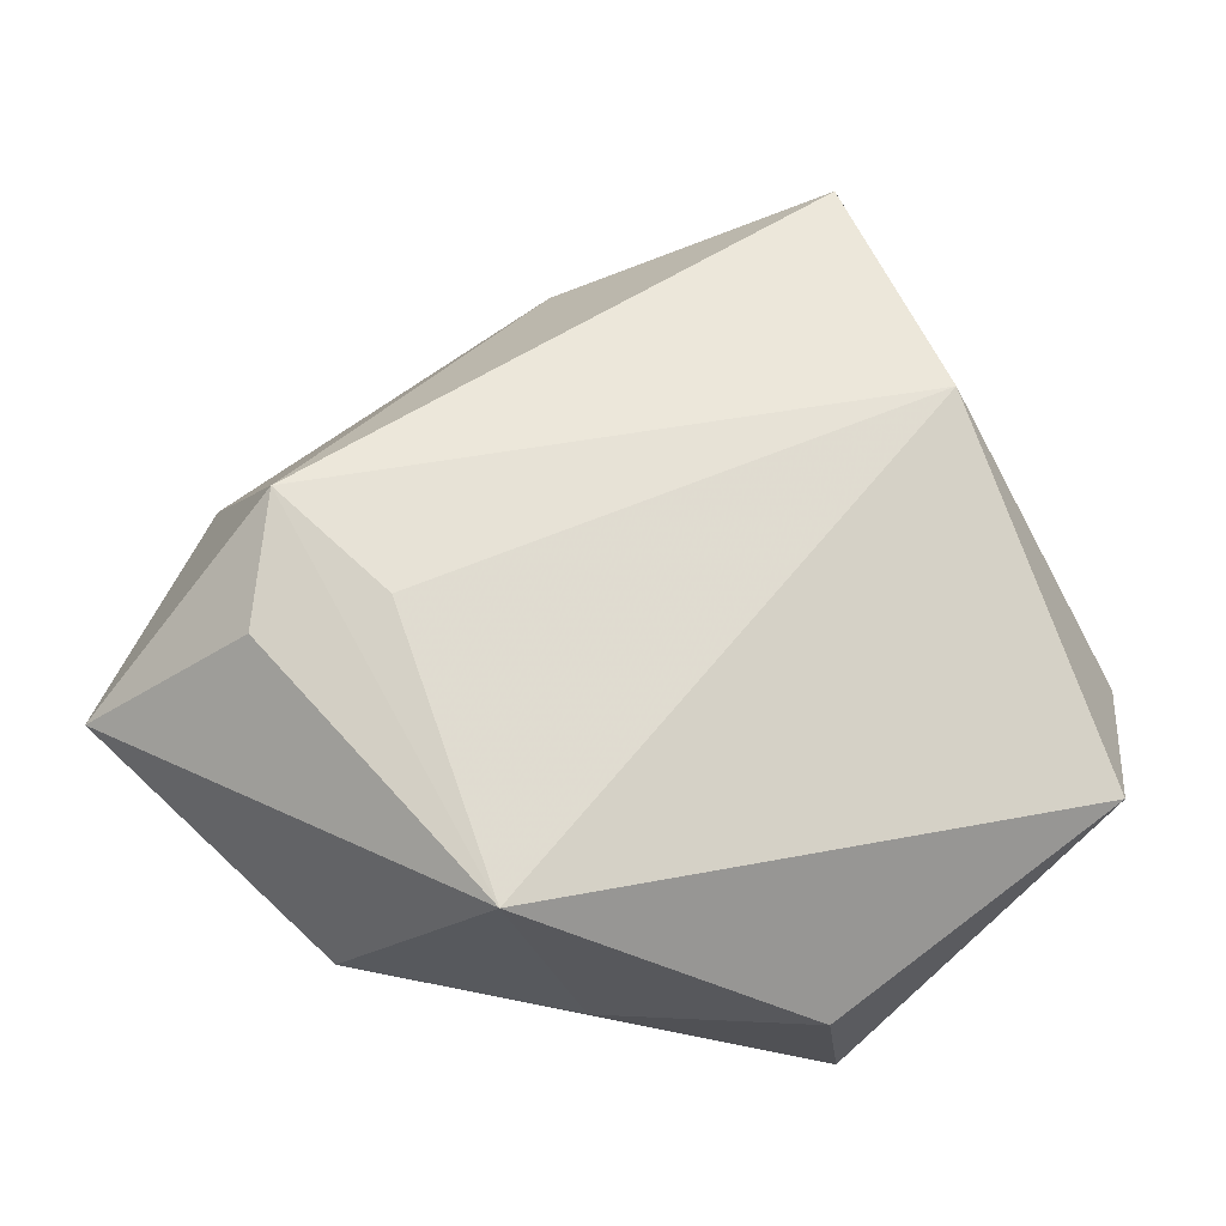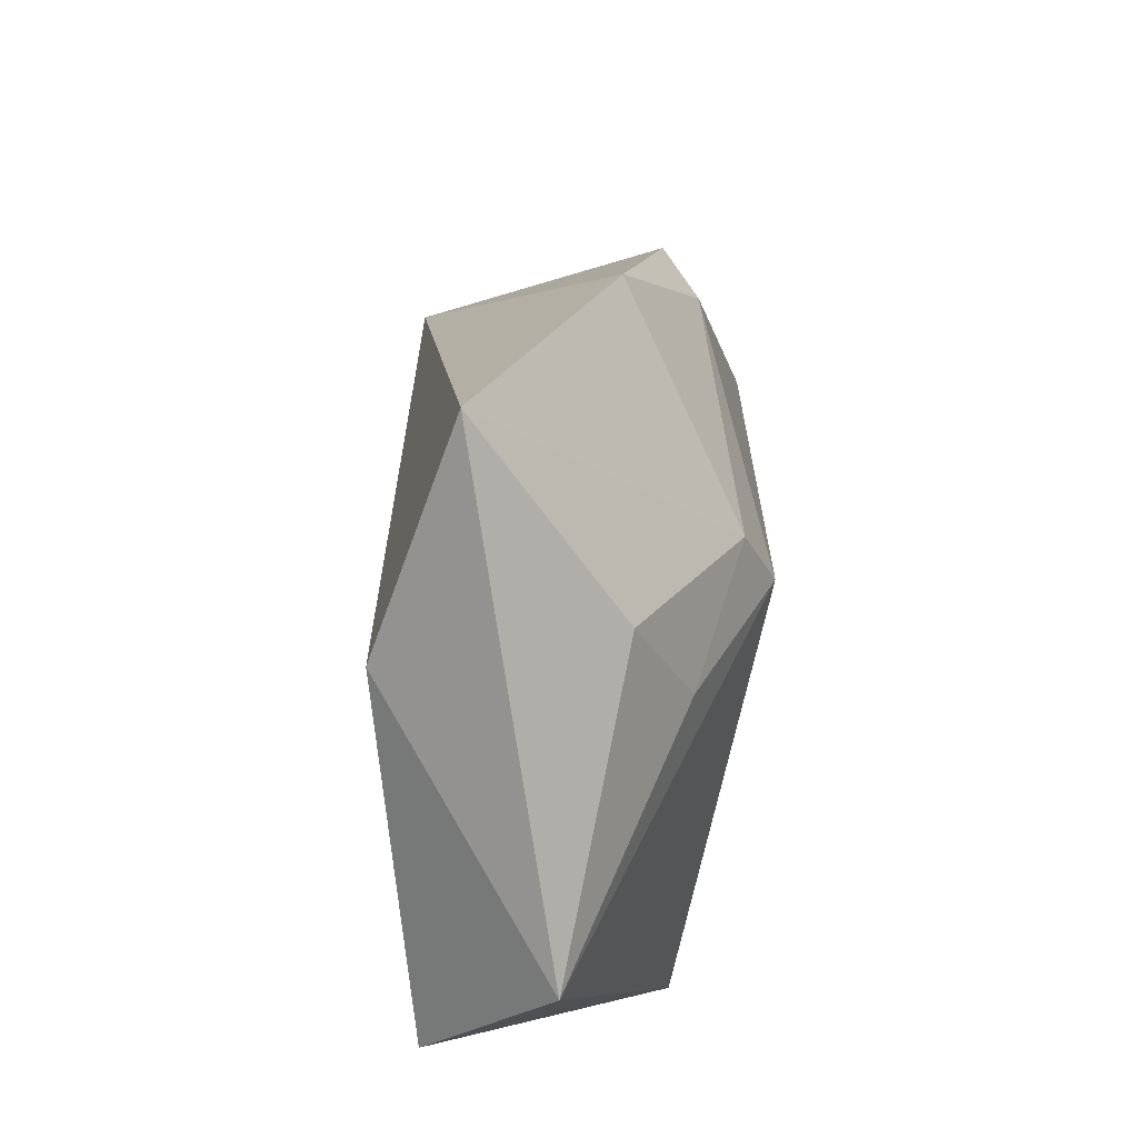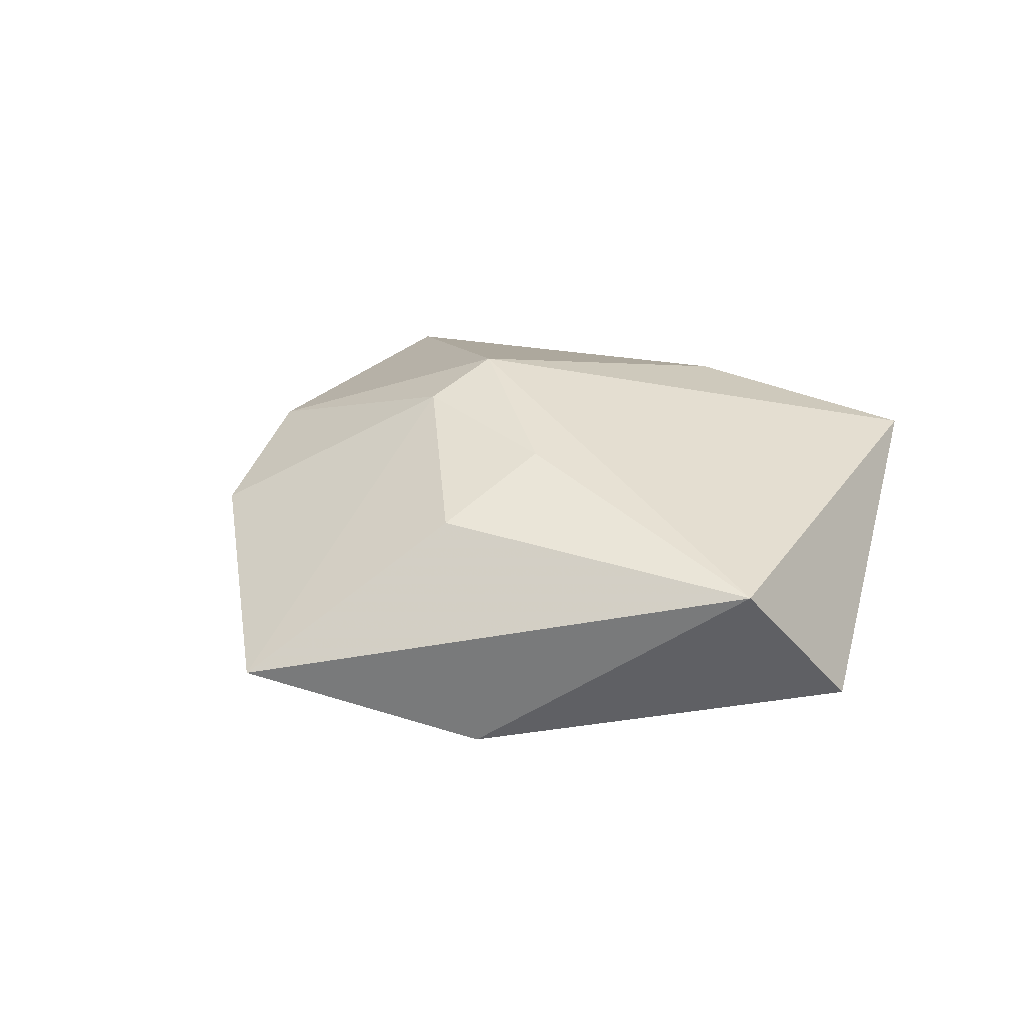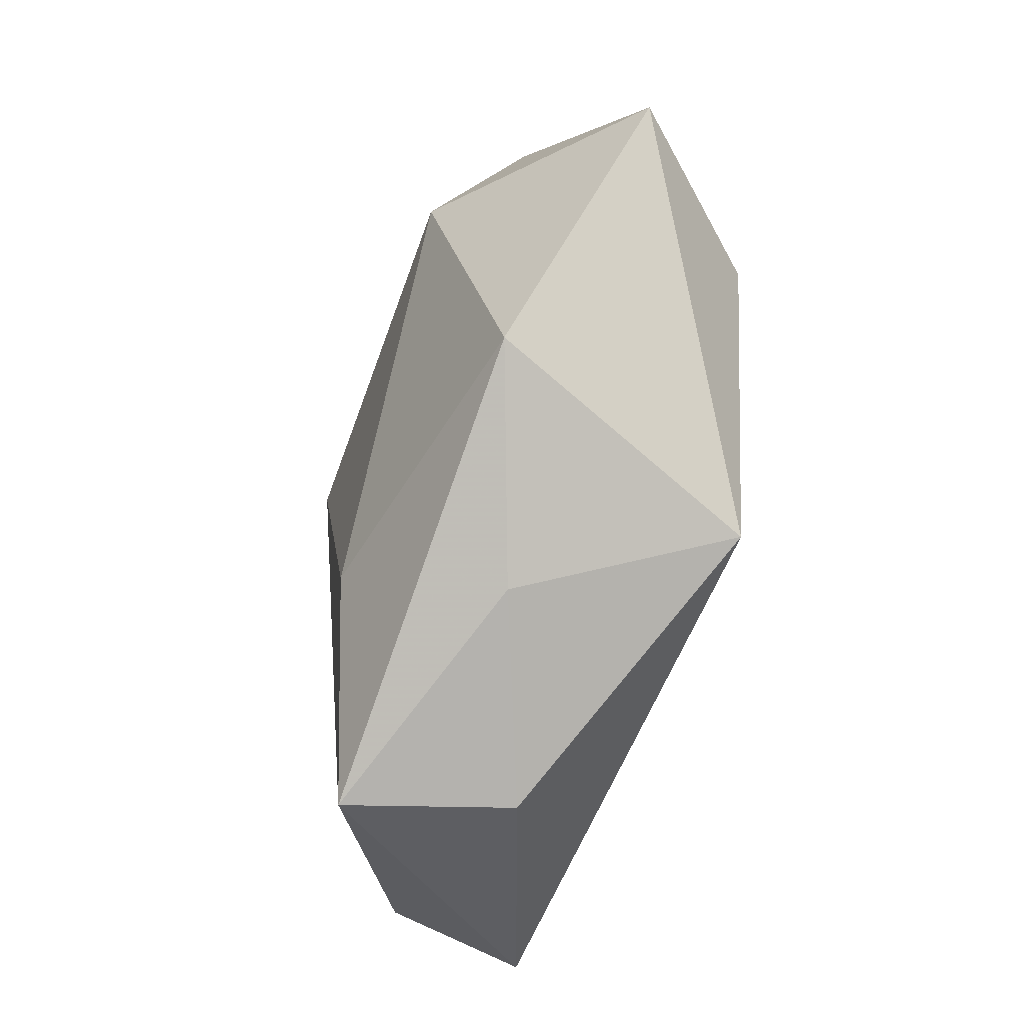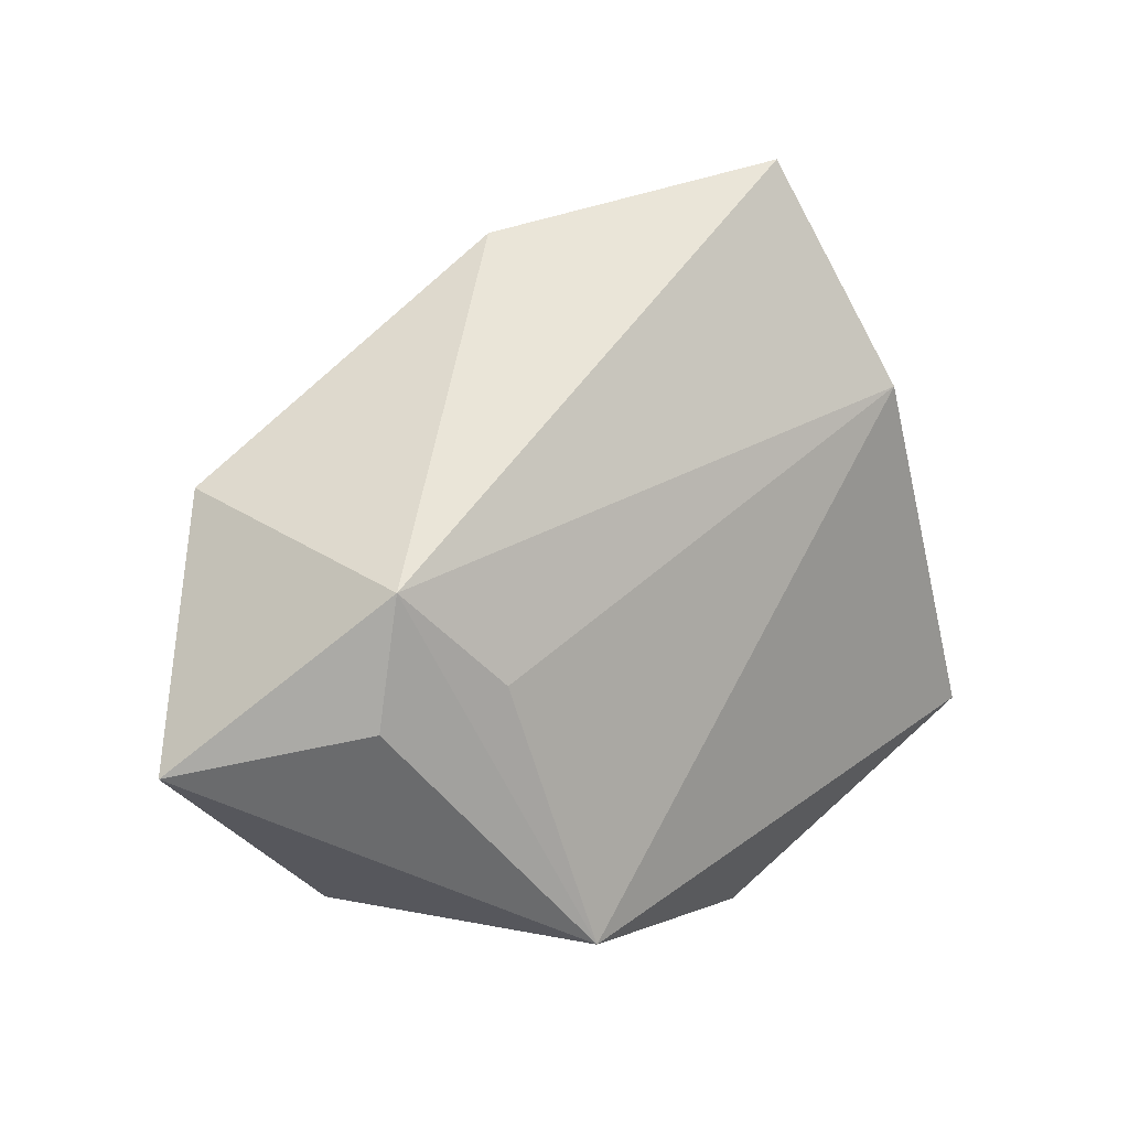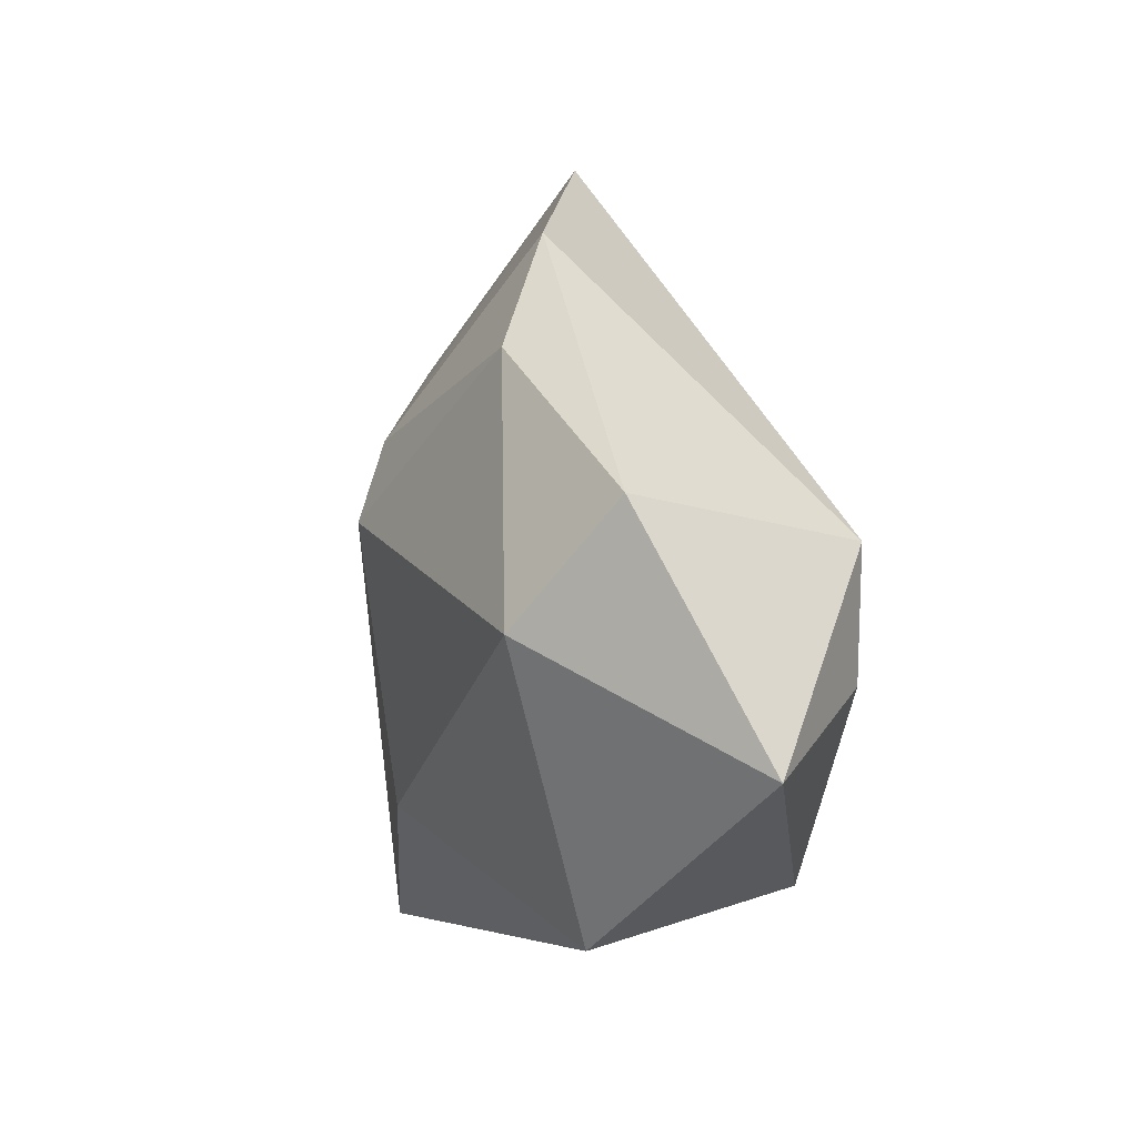
<metadata>
{"format":"obj","ext":"obj","renderer":"f3d","projection":"perspective","resolution":1024,"background":"white","views":[{"elev":-16.5,"azim":176.7,"up":"+Y"},{"elev":46.0,"azim":-84.9,"up":"+Y"},{"elev":17.1,"azim":-113.7,"up":"+Z"},{"elev":-75.0,"azim":77.8,"up":"+Y"},{"elev":14.1,"azim":145.1,"up":"+Y"},{"elev":7.4,"azim":72.6,"up":"+Y"}]}
</metadata>
<code>
v 0.03746 -0.003095 -0.01817
v -0.03229 0.02473 -0.01568
v 0.04343 0.01806 0.008771
v 0.03612 0.003778 0.01866
v -0.02174 0.0501 -0.006826
v -0.02238 0.01257 0.01636
v 0.02381 0.0003095 -0.02086
v -0.05173 -0.001272 0.005027
v 0.02941 -0.03063 0.008117
v -0.02607 0.02604 0.01017
v -0.02281 -0.03952 0.01518
v 0.008101 0.04265 0.006233
v -0.01962 -0.03808 -0.003888
v 0.05457 -0.008598 -0.00314
v -0.04866 -0.01636 -0.0101
v 0.0132 -0.03005 -0.02172
v -0.003201 -0.02161 0.02008
v 0.003873 -0.03634 0.002233
v -0.00584 0.01948 0.02054
v 0.03577 0.01154 -0.01921
v 0.01893 0.03096 0.01391
v -0.003425 0.01072 0.02419
f 3 4 14
f 14 4 9
f 9 16 14
f 20 3 14
f 17 22 11
f 4 22 17
f 11 9 17
f 17 9 4
f 18 9 11
f 16 9 18
f 14 16 1
f 1 20 14
f 16 20 1
f 11 15 13
f 13 15 16
f 13 18 11
f 16 18 13
f 11 22 8
f 8 15 11
f 7 20 16
f 16 15 2
f 2 7 16
f 20 7 2
f 2 8 5
f 15 8 2
f 5 20 2
f 6 8 22
f 22 19 6
f 21 19 22
f 21 22 4
f 4 3 21
f 10 19 5
f 10 6 19
f 5 8 10
f 8 6 10
f 5 19 12
f 19 21 12
f 12 21 3
f 12 20 5
f 3 20 12

</code>
